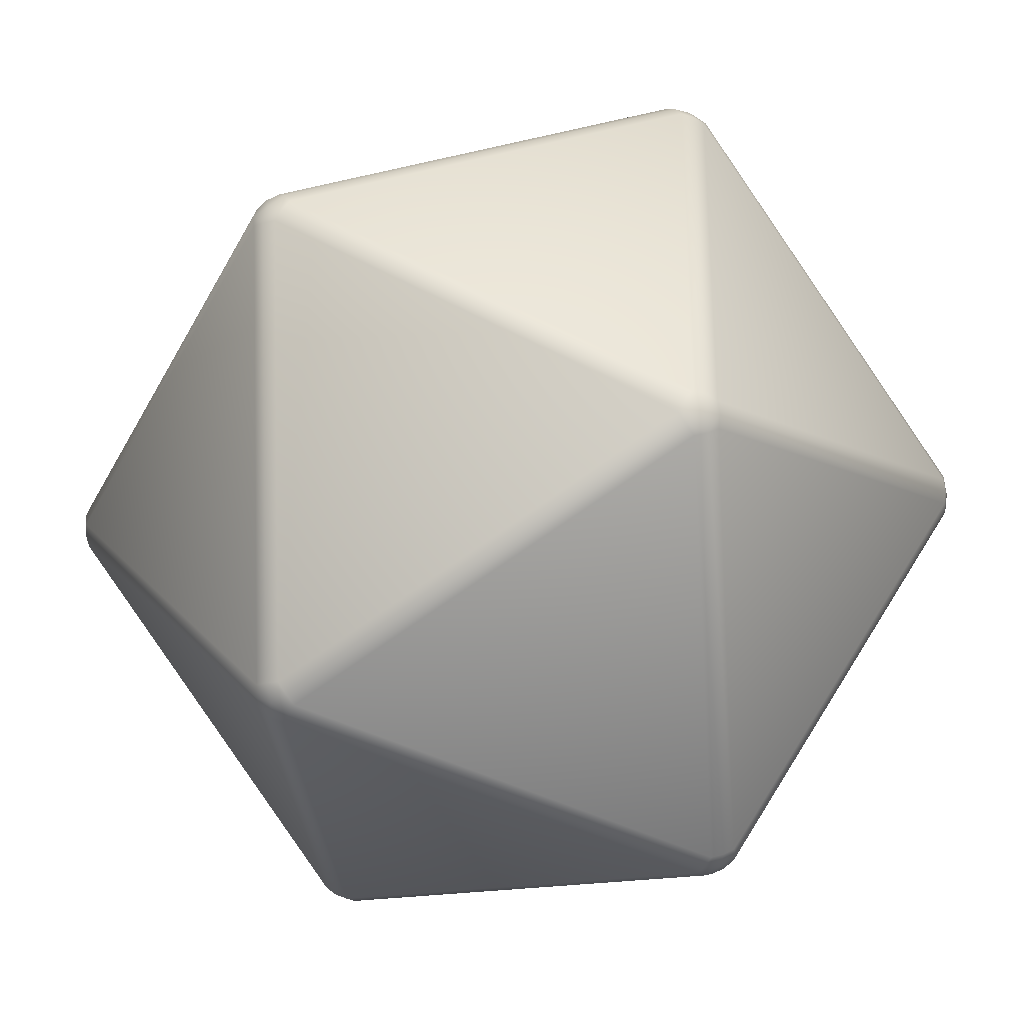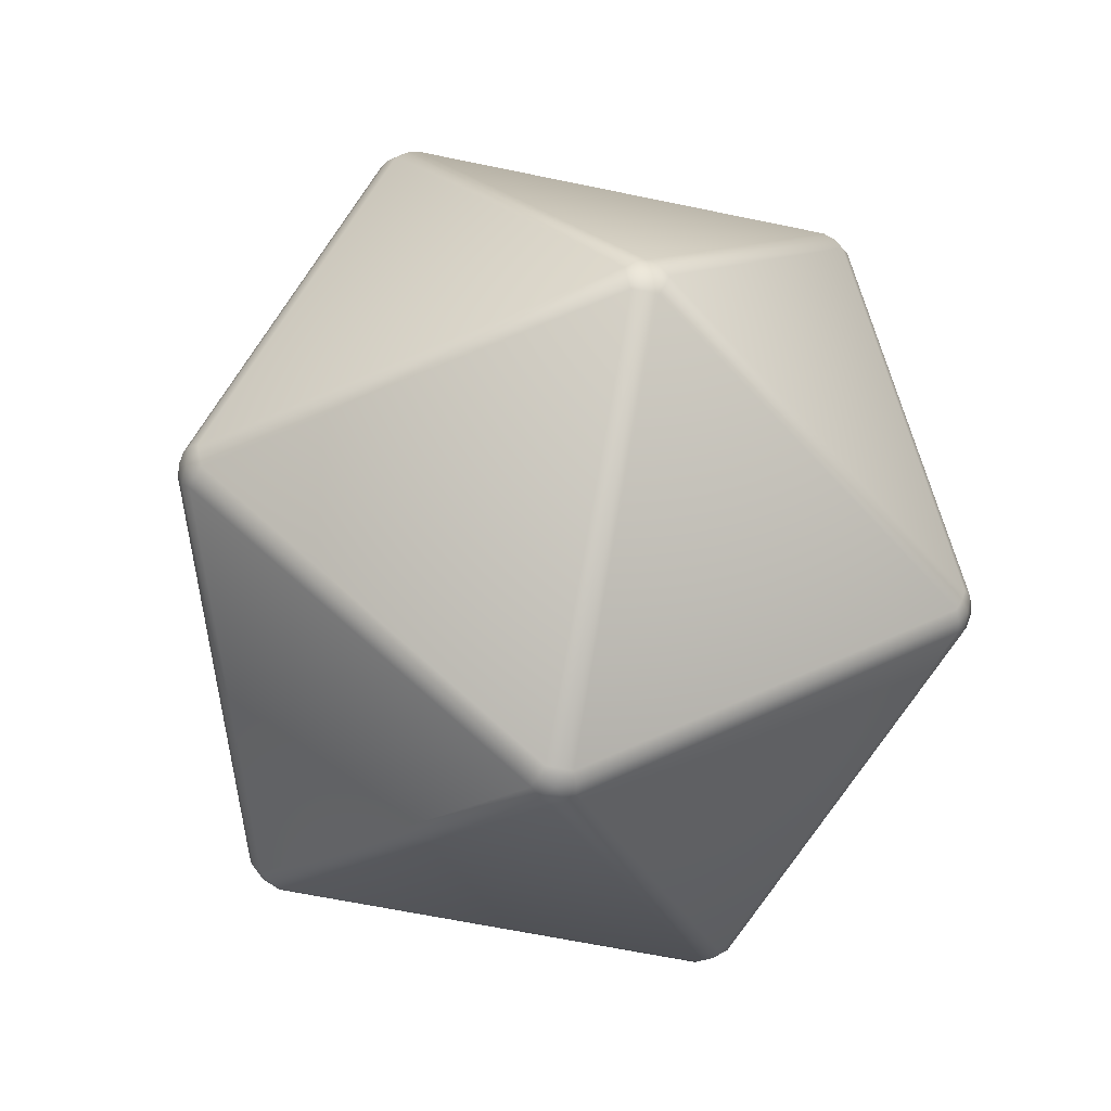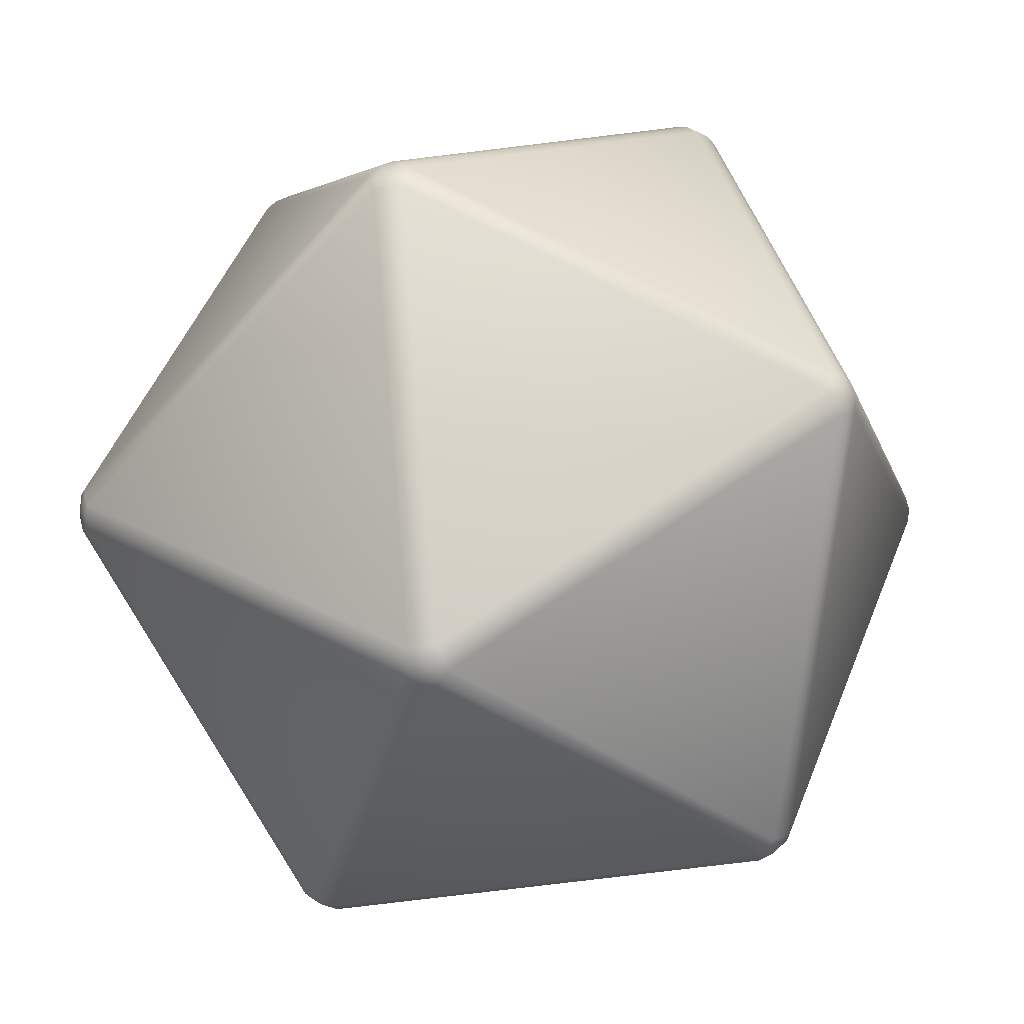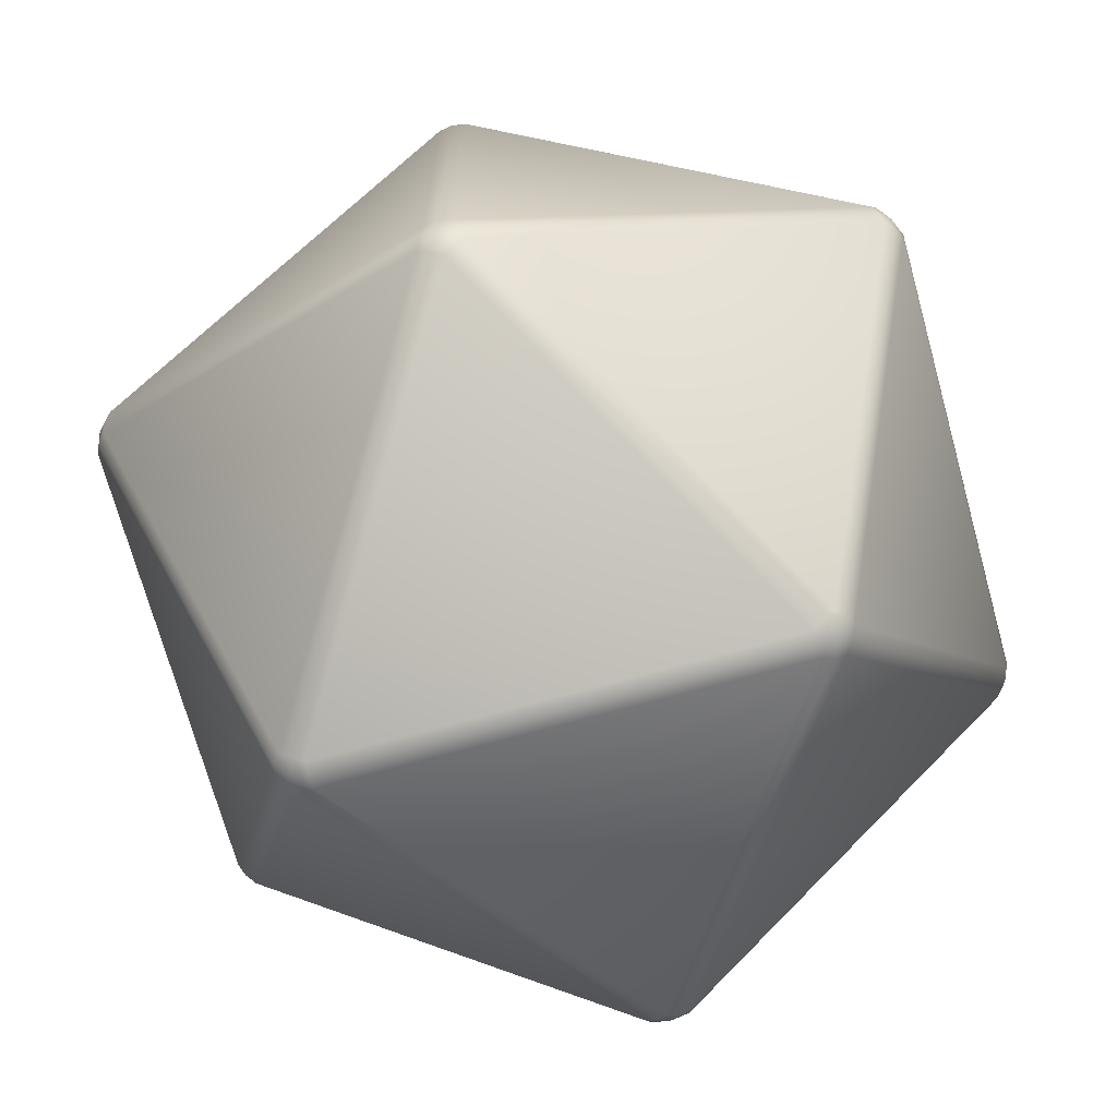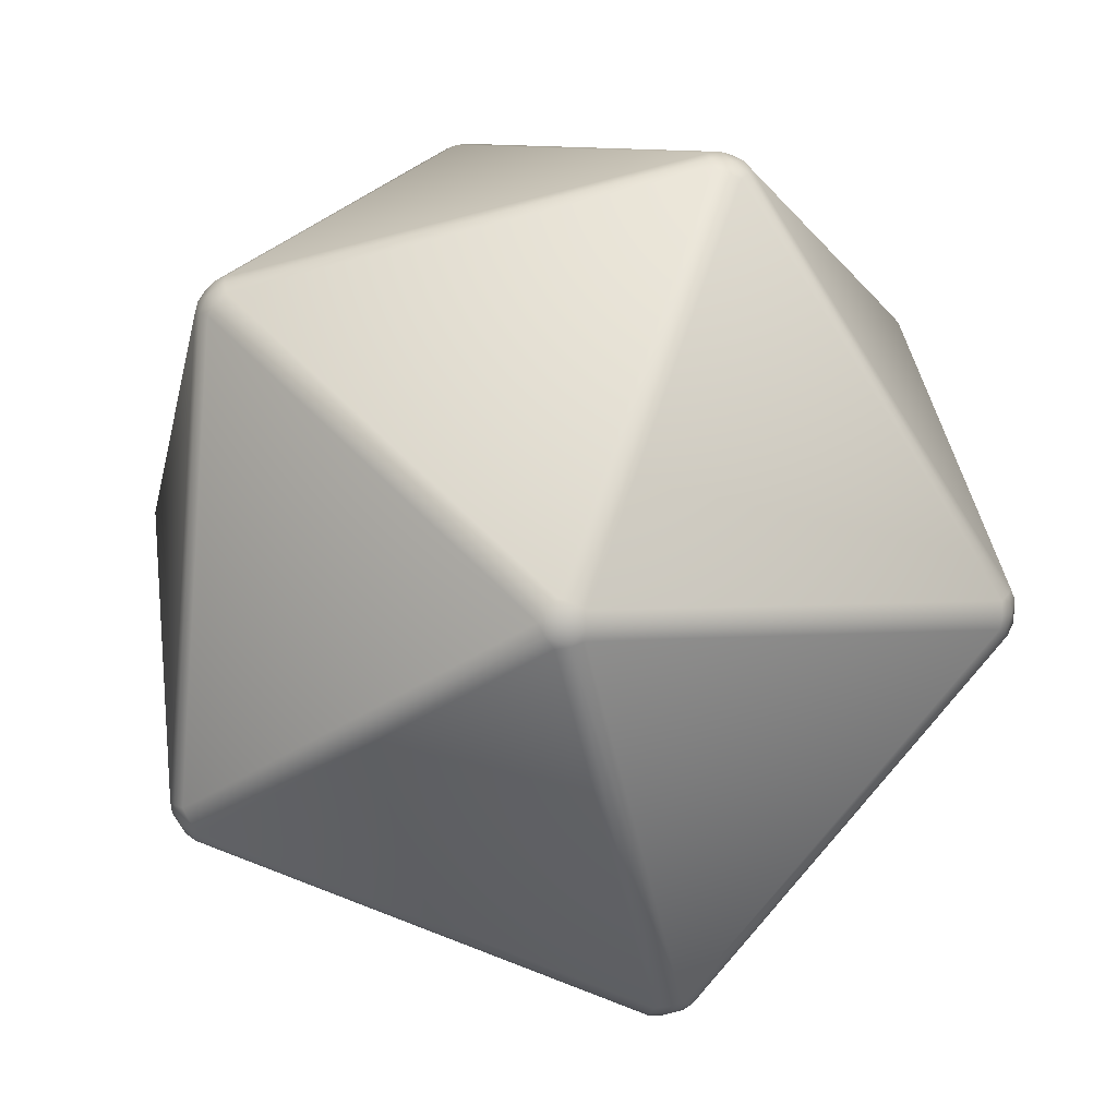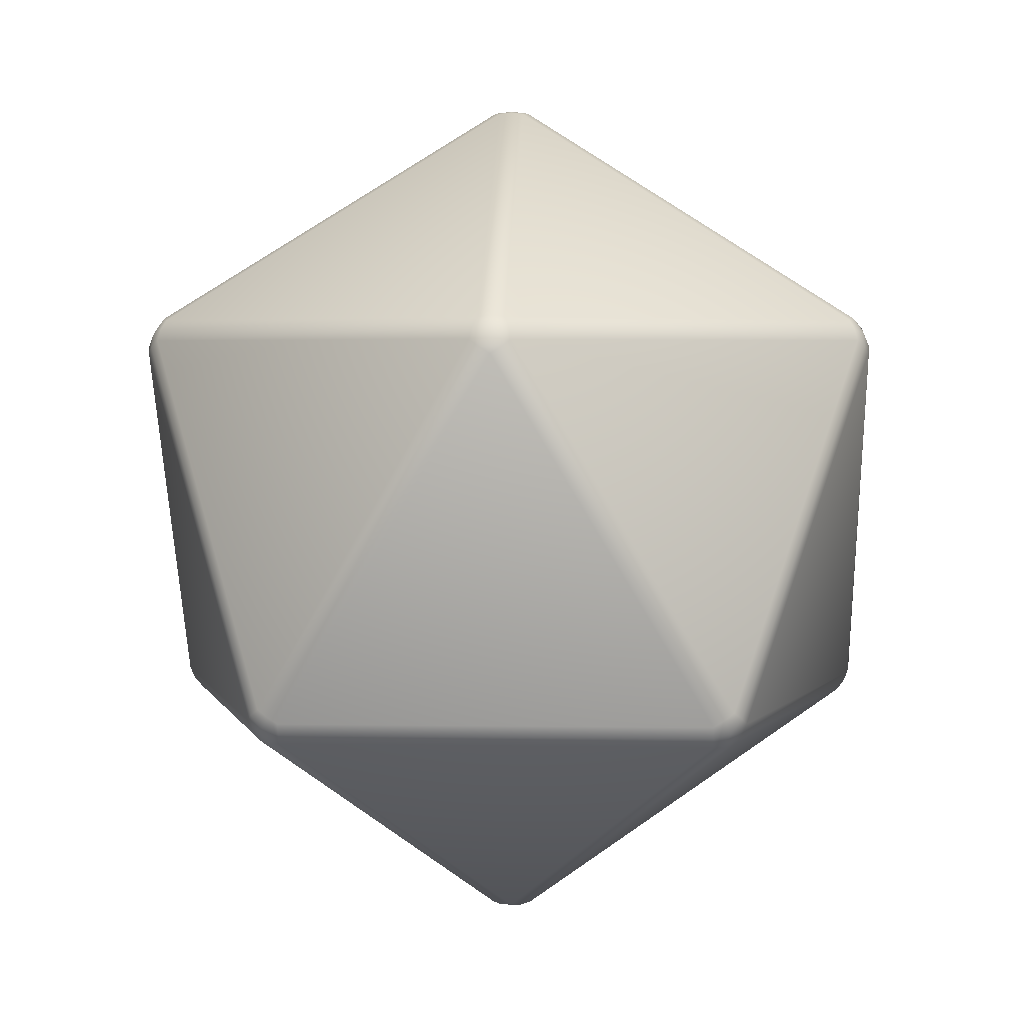
<metadata>
{"format":"obj","ext":"obj","renderer":"f3d","projection":"perspective","resolution":1024,"background":"white","views":[{"elev":-29.7,"azim":94.6,"up":"+Z"},{"elev":-62.5,"azim":-84.0,"up":"+Y"},{"elev":65.4,"azim":144.8,"up":"+Z"},{"elev":9.6,"azim":149.2,"up":"+Z"},{"elev":53.2,"azim":-131.3,"up":"+Z"},{"elev":3.7,"azim":-177.0,"up":"+Y"}]}
</metadata>
<code>
o D20.003_D20.001_Icosphere.002
v -0.3617 -0.3553 -0.5342
v 0.3617 -0.3553 -0.5342
v -0 -0.7356 -0.0364
v 0.3617 -0.3389 -0.5483
v 0.38 -0.3582 -0.5231
v 0.01835 -0.7385 -0.02526
v -0.01835 -0.7385 -0.02526
v -0.38 -0.3582 -0.5231
v 0.3617 -0.3189 -0.5567
v -0.3617 -0.3389 -0.5483
v 0.3908 -0.3324 -0.5379
v -0 -0.7434 -0
v 0.3963 -0.3553 -0.5091
v 0.03462 -0.7356 -0.01125
v -0.3963 -0.3553 -0.5091
v -0.3908 -0.3324 -0.5379
v -0.38 -0.3077 -0.5543
v -0.3617 -0.3189 -0.5567
v 0.38 -0.3077 -0.5543
v 0.0297 -0.7385 0.00965
v 0.4097 -0.3389 -0.5134
v 0.6198 -0.3553 0.1789
v -0.0297 -0.7385 0.00965
v -0.03462 -0.7356 -0.01125
v 0.01835 0.3077 -0.6718
v -0.01835 0.3077 -0.6718
v 0 0.2964 -0.6742
v 0.6333 -0.3389 0.1745
v -0.6149 -0.3582 0.1998
v -0.6333 -0.3389 0.1745
v -0.4097 -0.3389 -0.5134
v -0.4097 -0.3077 -0.5327
v 0.03462 0.3189 -0.663
v 0.3963 -0.2964 -0.5455
v -0.03462 0.3189 -0.663
v 0.4097 -0.3077 -0.5327
v 0.0214 -0.7356 0.02945
v -0 -0.7385 0.03123
v 0.6149 -0.3582 0.1998
v 0.6412 -0.3189 0.1719
v 0.6323 -0.3324 0.2055
v -0.0214 -0.7356 0.02945
v -0.6066 -0.3553 0.2196
v -0.6198 -0.3553 0.1789
v -0.6412 -0.3189 0.1719
v -0.4177 -0.3189 -0.516
v 0.6198 0.3189 -0.2378
v -0.3963 -0.2964 -0.5455
v 0.6066 -0.3553 0.2196
v 0.4177 -0.3189 -0.516
v 0.6446 -0.3077 0.1901
v -0.6149 -0.3389 0.231
v -0.6323 -0.3324 0.2055
v -0.6446 -0.3077 0.1901
v -0.6198 0.3189 -0.2378
v 0.0297 0.3389 -0.6562
v 0.6333 0.3077 -0.2251
v 0.6149 0.3389 -0.231
v -0.6149 0.3389 -0.231
v -0.0297 0.3389 -0.6562
v 0 0.3324 -0.6649
v -0 -0.3582 0.6466
v 0.6412 0.2964 -0.2083
v 0.6149 -0.3389 0.231
v 0.0297 -0.3389 0.6562
v 0.0214 -0.3553 0.6448
v 0.6446 0.3077 -0.1901
v -0.0297 -0.3389 0.6562
v -0.6333 0.3077 -0.2251
v -0.6446 0.3077 -0.1901
v -0.6412 0.2964 -0.2083
v 0 0.3582 -0.6466
v 0.6066 0.3553 -0.2196
v 0.6323 0.3324 -0.2055
v -0.6066 0.3553 -0.2196
v -0.0214 0.3553 -0.6448
v 0.6333 -0.3077 0.2251
v 0.03462 -0.3189 0.663
v -0 -0.3324 0.6649
v 0.6412 0.3189 -0.1719
v 0.6412 -0.2964 0.2083
v -0.6198 -0.3189 0.2378
v -0.6333 -0.3077 0.2251
v -0.03462 -0.3189 0.663
v -0.6412 0.3189 -0.1719
v 0.0214 0.3553 -0.6448
v 0.6149 0.3582 -0.1998
v -0.6323 0.3324 -0.2055
v -0.6149 0.3582 -0.1998
v -0.0214 0.7356 -0.02945
v 0.01835 -0.3077 0.6718
v 0.6333 0.3389 -0.1745
v -0.01835 -0.3077 0.6718
v -0.6333 0.3389 -0.1745
v 0 0.7385 -0.03123
v 0.0214 0.7356 -0.02945
v 0.4097 0.3077 0.5327
v 0.3963 0.2964 0.5455
v 0.38 0.3077 0.5543
v 0.4177 0.3189 0.516
v 0.4097 0.3389 0.5134
v -0.4097 0.3077 0.5327
v -0.38 0.3077 0.5543
v -0.3963 0.2964 0.5455
v -0.4177 0.3189 0.516
v -0.6412 -0.2964 0.2083
v -0.4097 0.3389 0.5134
v 0.0297 0.7385 -0.00965
v 0.6198 0.3553 -0.1789
v -0.0297 0.7385 -0.00965
v 0 0.7434 0
v -0.6198 0.3553 -0.1789
v -0.03462 0.7356 0.01125
v 0.3617 0.3189 0.5567
v -0 -0.2964 0.6742
v 0.3963 0.3553 0.5091
v -0.3617 0.3189 0.5567
v -0.3963 0.3553 0.5091
v 0.03462 0.7356 0.01125
v 0.3908 0.3324 0.5379
v 0.3617 0.3389 0.5483
v -0.3617 0.3389 0.5483
v 0.01835 0.7385 0.02526
v 0.38 0.3582 0.5231
v -0.01835 0.7385 0.02526
v -0.38 0.3582 0.5231
v 0.3617 0.3553 0.5342
v 0 0.7356 0.0364
v -0.3617 0.3553 0.5342
v -0.0214 -0.3553 0.6448
v 0.6198 -0.3189 0.2378
v -0.3908 0.3324 0.5379
f 4 11 5
f 6 12 7
f 8 16 10
f 10 16 17
f 4 9 19
f 6 14 20
f 5 11 21
f 7 12 23
f 31 16 8
f 17 16 32
f 25 27 26
f 19 34 36
f 20 37 38
f 21 11 36
f 28 41 39
f 30 44 29
f 28 40 51
f 38 42 23
f 29 43 52
f 30 53 54
f 32 16 31
f 56 33 25
f 60 61 26
f 64 49 39
f 56 61 72
f 58 74 57
f 59 55 69
f 60 76 72
f 64 41 77
f 65 79 62
f 67 63 57
f 51 81 77
f 62 79 68
f 52 82 83
f 54 53 83
f 69 71 70
f 58 73 87
f 59 88 89
f 65 78 91
f 67 74 92
f 68 79 93
f 70 85 94
f 108 96 95
f 89 88 94
f 110 111 95
f 99 98 97
f 91 115 93
f 92 74 87
f 97 100 101
f 102 104 103
f 107 105 102
f 99 120 121
f 103 117 122
f 123 119 108
f 125 111 110
f 124 120 101
f 126 118 107
f 125 128 123
f 124 127 121
f 122 129 126
f 2 4 5
f 3 6 7
f 1 8 10
f 18 10 17
f 12 6 20
f 11 4 19
f 13 5 21
f 24 7 23
f 15 31 8
f 48 17 32
f 61 25 26
f 11 19 36
f 12 20 38
f 50 21 36
f 22 28 39
f 53 30 29
f 12 38 23
f 41 28 51
f 53 29 52
f 45 30 54
f 46 32 31
f 61 56 25
f 35 60 26
f 41 64 39
f 86 56 72
f 47 58 57
f 88 59 69
f 61 60 72
f 131 64 77
f 66 65 62
f 74 67 57
f 41 51 77
f 130 62 68
f 53 52 83
f 106 54 83
f 88 69 70
f 106 70 54
f 74 58 87
f 75 59 89
f 80 67 92
f 79 65 91
f 84 68 93
f 88 70 94
f 111 108 95
f 112 89 94
f 90 110 95
f 120 99 97
f 79 91 93
f 109 92 87
f 120 97 101
f 132 102 103
f 132 107 102
f 114 99 121
f 111 123 108
f 132 103 122
f 113 125 110
f 116 124 101
f 132 126 107
f 111 125 123
f 120 124 121
f 132 122 126
f 14 13 22
f 66 37 49
f 130 43 42
f 24 44 15
f 46 45 71
f 105 85 106
f 104 82 84
f 81 80 100
f 98 78 131
f 115 114 117
f 63 40 50
f 34 33 47
f 18 27 9
f 3 1 2
f 55 35 48
f 128 129 127
f 113 112 118
f 76 75 90
f 86 96 73
f 62 37 66
f 62 42 38
f 86 95 96
f 72 90 95
f 87 96 108
f 87 119 109
f 128 126 129
f 118 125 113
f 89 113 110
f 90 89 110
f 119 124 116
f 127 123 128
f 114 122 117
f 122 127 129
f 101 80 92
f 109 101 92
f 81 97 77
f 98 77 97
f 91 98 99
f 115 99 114
f 103 115 117
f 93 104 84
f 83 104 102
f 102 106 83
f 85 107 94
f 112 107 118
f 60 55 59
f 76 59 75
f 69 48 32
f 71 32 46
f 71 54 70
f 31 45 46
f 44 31 15
f 24 29 44
f 29 42 43
f 52 130 68
f 82 68 84
f 66 64 65
f 131 65 64
f 81 67 80
f 63 51 40
f 21 22 13
f 21 40 28
f 39 37 20
f 39 14 22
f 6 13 14
f 3 5 6
f 15 7 24
f 3 8 1
f 2 10 4
f 18 4 10
f 27 17 26
f 48 26 17
f 27 19 9
f 34 25 33
f 56 47 33
f 58 86 73
f 57 34 47
f 63 36 57
f 116 109 119
f 106 85 70
f 62 38 37
f 62 130 42
f 86 72 95
f 72 76 90
f 87 73 96
f 87 108 119
f 128 125 126
f 118 126 125
f 89 112 113
f 90 75 89
f 119 123 124
f 127 124 123
f 114 121 122
f 122 121 127
f 101 100 80
f 109 116 101
f 81 100 97
f 98 131 77
f 91 78 98
f 115 91 99
f 103 93 115
f 93 103 104
f 83 82 104
f 102 105 106
f 85 105 107
f 112 94 107
f 60 35 55
f 76 60 59
f 69 55 48
f 71 69 32
f 71 45 54
f 31 30 45
f 44 30 31
f 24 23 29
f 29 23 42
f 52 43 130
f 82 52 68
f 66 49 64
f 131 78 65
f 81 51 67
f 63 67 51
f 21 28 22
f 21 50 40
f 39 49 37
f 39 20 14
f 6 5 13
f 3 2 5
f 15 8 7
f 3 7 8
f 2 1 10
f 18 9 4
f 27 18 17
f 48 35 26
f 27 25 19
f 34 19 25
f 56 58 47
f 58 56 86
f 57 36 34
f 63 50 36

</code>
